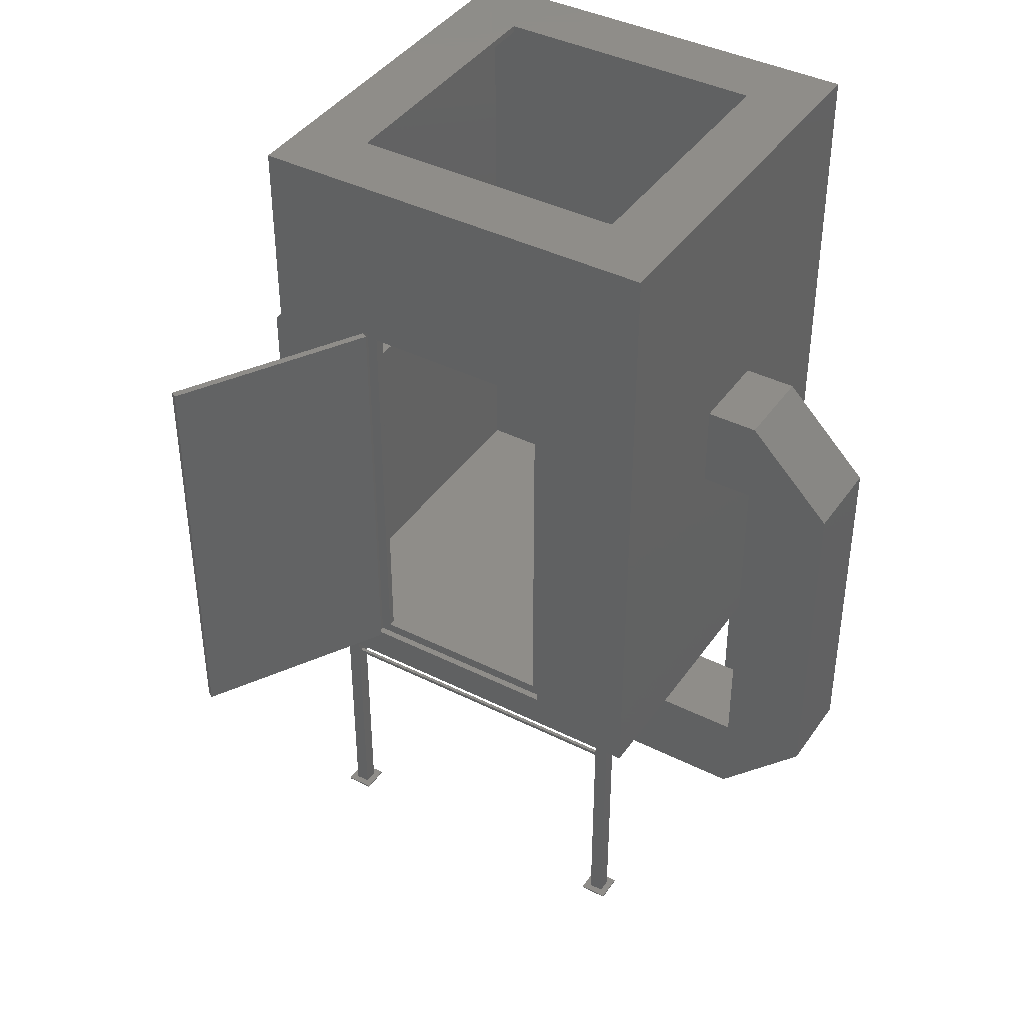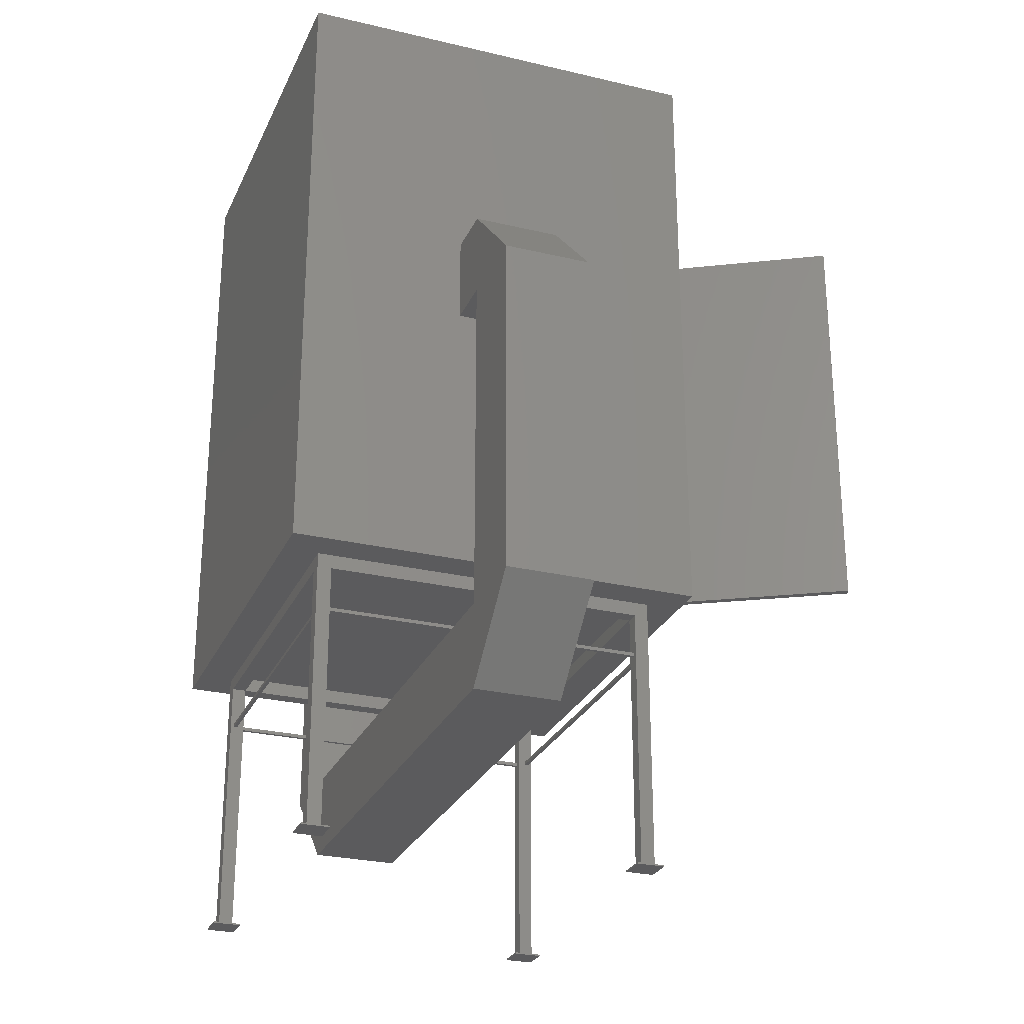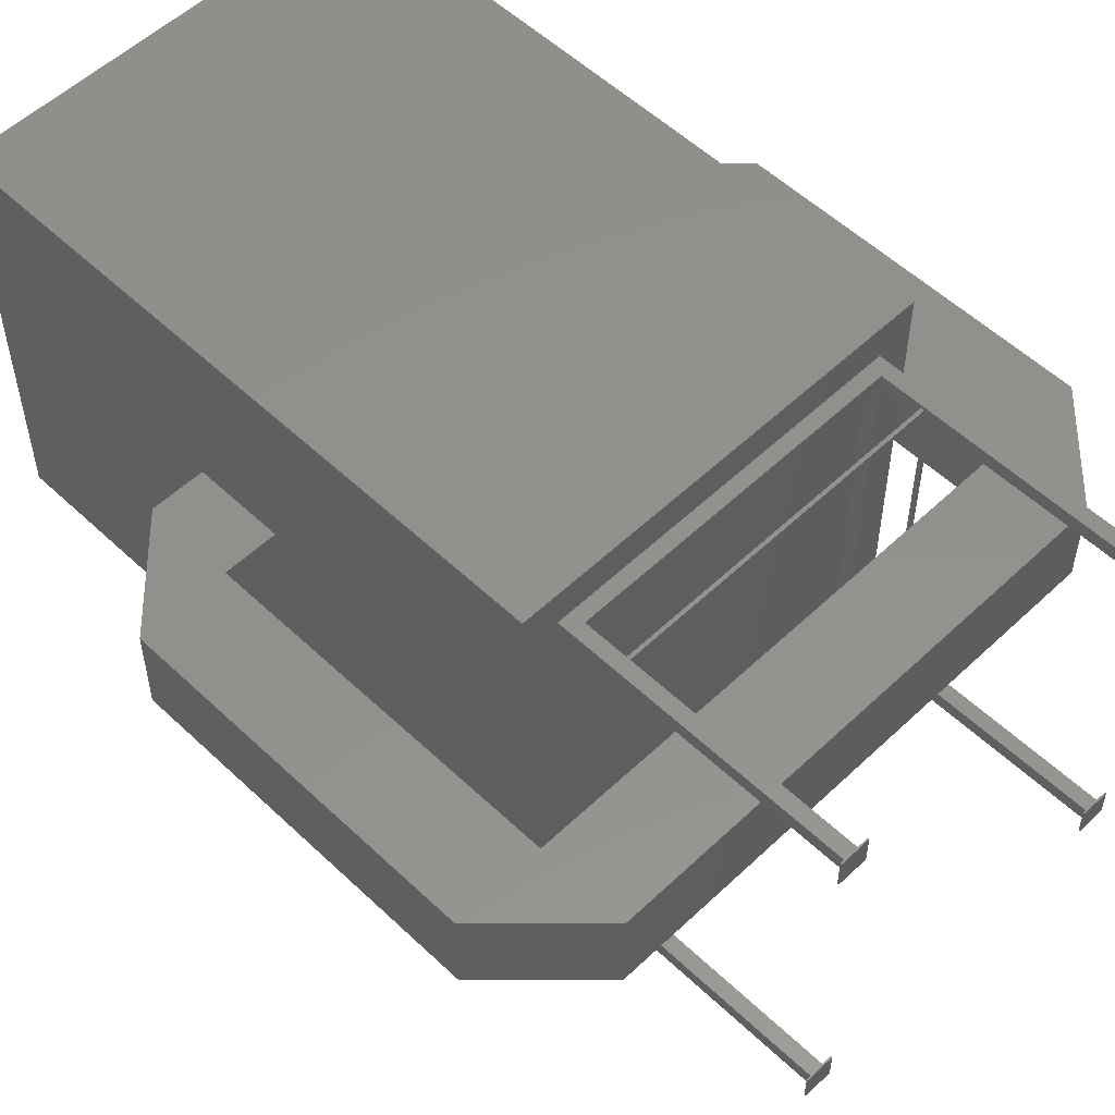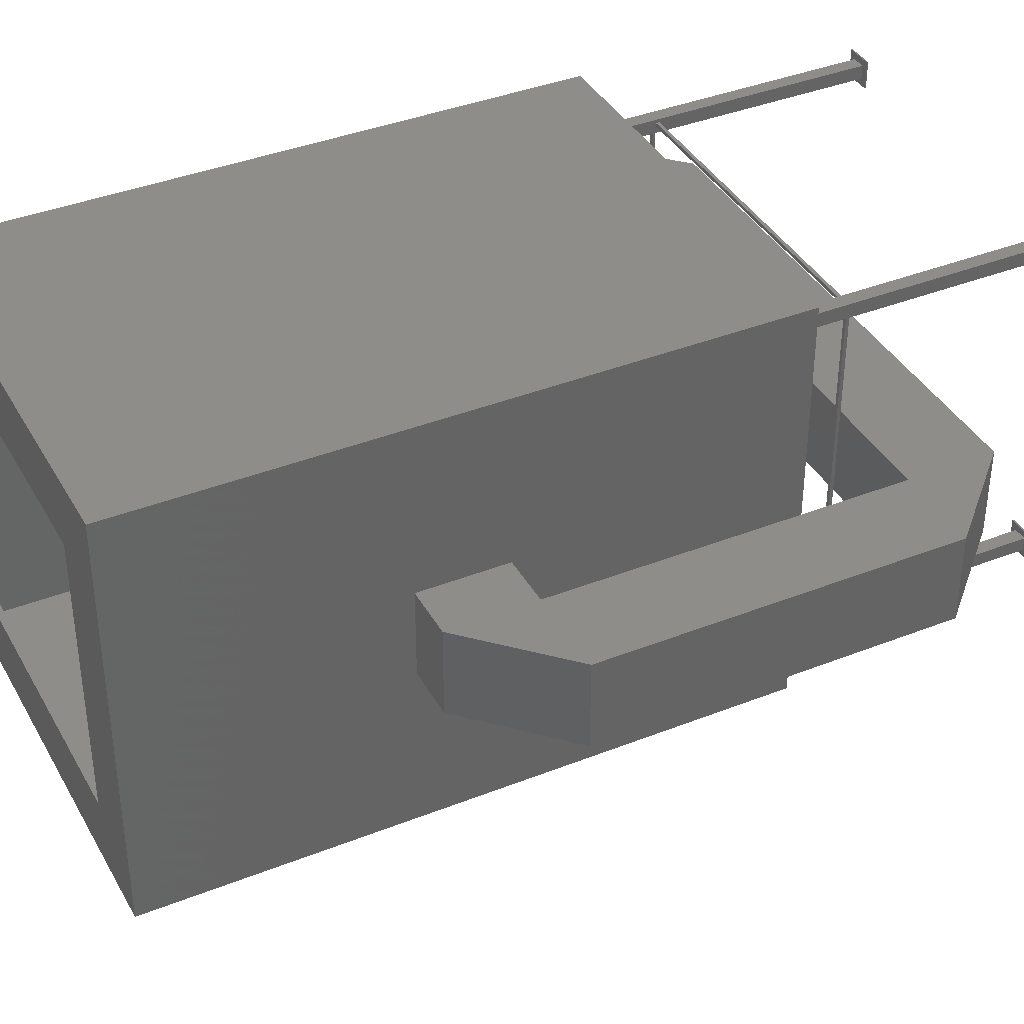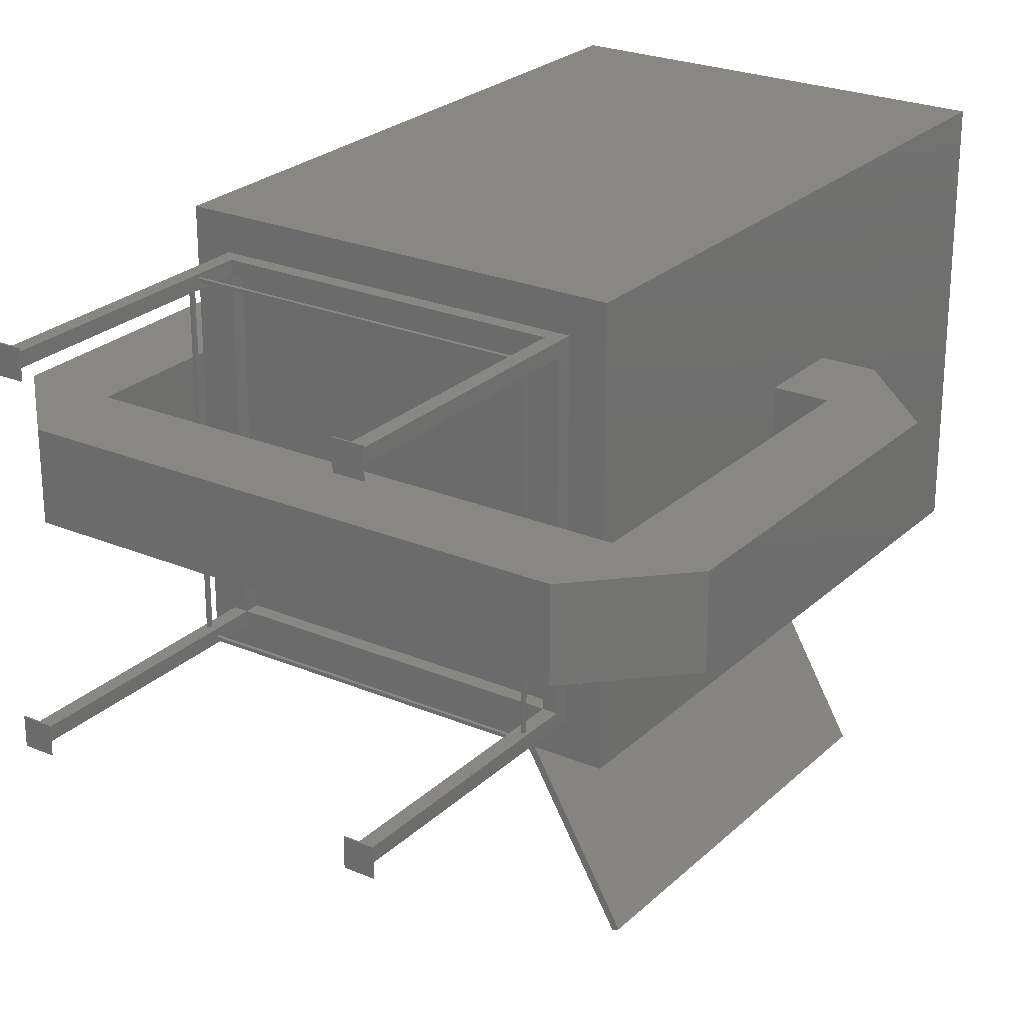
<metadata>
{"format":"stl","ext":"stl","renderer":"f3d","projection":"perspective","resolution":1024,"background":"white","views":[{"elev":40.6,"azim":31.5,"up":"+Z"},{"elev":-26.8,"azim":-110.4,"up":"+Z"},{"elev":54.6,"azim":135.0,"up":"+Y"},{"elev":38.8,"azim":63.5,"up":"+Y"},{"elev":24.9,"azim":-145.6,"up":"+Y"}]}
</metadata>
<code>
# stl→obj: 296 verts, 612 faces
v -500 -460 4
v -500 -500 4
v -500 -460 760
v -500 460 760
v -500 500 4
v -500 460 4
v -500 500 800
v -500 -500 800
v -460 -460 800
v 460 460 800
v 460 -460 800
v -460 460 800
v 600 -600 800
v 500 -500 800
v 600 600 800
v -600 -600 800
v 500 500 800
v -600 600 800
v 500 460 760
v 500 500 4
v 500 -460 760
v 500 -500 4
v 500 -460 4
v 500 460 4
v 460 500 760
v 460 500 4
v -460 500 760
v -460 500 4
v -460 -500 760
v 460 -460 760
v 460 -500 760
v -460 -460 760
v -460 460 760
v 460 460 760
v -460 -500 4
v 460 -500 4
v -490 -460 635
v -490 460 645
v -490 460 635
v -490 -460 645
v -460 -480 645
v 460 -490 645
v 460 -480 645
v -460 -490 645
v -460 490 645
v 460 480 645
v 460 490 645
v -460 480 645
v 480 460 645
v 490 -460 645
v 490 460 645
v 480 -460 645
v -480 -460 645
v -480 460 645
v 490 460 635
v 490 -460 635
v 460 490 635
v -460 490 635
v -460 480 635
v 460 480 635
v -460 -490 635
v 460 -480 635
v 460 -490 635
v -460 -480 635
v 480 -460 635
v 480 460 635
v -480 460 635
v -480 -460 635
v 440 440 0
v 440 520 4
v 440 520 0
v 440 440 4
v 520 520 4
v 520 440 4
v 460 460 4
v 520 520 0
v 520 440 0
v 440 -520 0
v 440 -440 4
v 440 -440 0
v 440 -520 4
v 520 -440 4
v 520 -520 4
v 460 -460 4
v 520 -440 0
v 520 -520 0
v -520 440 0
v -520 520 4
v -520 520 0
v -520 440 4
v -440 520 4
v -440 440 4
v -460 460 4
v -440 520 0
v -440 440 0
v -520 -520 0
v -520 -440 4
v -520 -440 0
v -520 -520 4
v -440 -440 4
v -460 -460 4
v -440 -520 4
v -440 -440 0
v -440 -520 0
v -600 125 1600
v -600 600 2600
v -600 -125 1600
v -600 -600 2600
v -600 125 1850
v -600 -125 1850
v 600 600 2600
v 400 400 2600
v 600 -600 2600
v -400 400 2600
v -400 -400 2600
v 400 -400 2600
v 600 125 1600
v 600 125 1850
v 600 -125 1850
v 600 -125 1600
v -300 -600 2100
v -300 -600 900
v 300 -600 900
v 300 -600 2100
v -580 115 1610
v -580 580 2580
v -580 115 1840
v -580 -115 1840
v -580 -580 2580
v -580 -115 1610
v -580 580 820
v -580 -580 820
v 580 -580 2580
v 400 -400 2580
v 580 580 2580
v -400 -400 2580
v -400 400 2580
v 400 400 2580
v 580 580 820
v 580 115 1610
v 580 -115 1610
v 580 -580 820
v 580 115 1840
v 580 -115 1840
v 330 -580 2130
v 330 -580 870
v -330 -580 870
v -330 -580 2130
v -300 -580 2100
v -270 -580 2070
v 300 -580 2100
v -270 -580 930
v -300 -580 900
v 270 -580 930
v 270 -580 2070
v 300 -580 900
v -750 125 1850
v -750 125 1600
v -1000 125 1600
v -750 125 1100
v -1000 125 1100
v -1000 -125 1110
v -750 -125 1600
v -1000 -125 1600
v -750 -125 1110
v -750 -125 1850
v -750 -125 1100
v -1000 -2.483e-13 1110
v -1000 -2.467e-13 1100
v -750 -1.928e-13 1110
v -750 125 1110
v -750 -1.912e-13 1100
v -600 115 1610
v -750 115 1840
v -760 115 1610
v -990 115 1600
v -760 115 1110
v -990 115 1110
v -590 115 1840
v -590 115 1610
v -600 -115 1610
v -750 -115 1840
v -600 -115 1840
v -760 -115 1610
v -990 -115 1600
v -760 -115 1110
v -990 -115 1100
v -760 -115 1100
v -990 -2.461e-13 1110
v -990 -2.444e-13 1100
v -760 -1.95e-13 1110
v -760 115 1100
v -760 -1.934e-13 1100
v -590 -115 1840
v -1000 -125 600
v -750 -125 600
v -750 -125 350
v -10 -125 600
v -10 -125 350
v 10 -125 350
v -750 125 350
v -750 125 600
v 10 125 600
v 10 125 350
v -1000 125 600
v -10 -1.539e-13 600
v 10 -1.523e-13 600
v -10 -1.845e-13 350
v 10 -1.829e-13 350
v -10 125 350
v -10 -115 360
v 10 -115 590
v 10 -115 360
v -990 -115 600
v -760 -115 590
v -750 -115 360
v -990 115 600
v -760 115 590
v -750 115 360
v -10 115 590
v -10 115 360
v -10 -1.551e-13 590
v 10 -1.535e-13 590
v 10 -1.817e-13 360
v 10 115 360
v -10 -1.833e-13 360
v 750 -125 1850
v 750 -125 1600
v 1000 -125 1600
v 750 -125 1100
v 1000 -125 1100
v 1000 125 1110
v 750 125 1600
v 1000 125 1600
v 750 125 1110
v 750 125 1850
v 750 125 1100
v 1000 6.703e-14 1110
v 1000 6.297e-14 1100
v 750 1.152e-14 1110
v 750 7.459e-15 1100
v 750 -125 1110
v 590 -115 1610
v 600 -115 1840
v 750 -115 1840
v 760 -115 1610
v 990 -115 1600
v 760 -115 1110
v 990 -115 1110
v 590 -115 1840
v 600 115 1610
v 750 115 1840
v 600 115 1840
v 760 115 1610
v 990 115 1600
v 760 115 1110
v 990 115 1100
v 760 115 1100
v 990 6.481e-14 1110
v 990 6.075e-14 1100
v 760 1.374e-14 1110
v 760 9.68e-15 1100
v 760 -115 1100
v 600 -80.57 1610
v 590 -80.57 1610
v 600 -80.57 1840
v 590 -80.57 1840
v 590 115 1840
v 1000 125 600
v 750 125 600
v 750 125 350
v 750 -125 350
v 750 -125 600
v 1000 -125 600
v 990 115 600
v 760 115 590
v 750 115 360
v 990 -115 600
v 760 -115 590
v 750 -115 360
v -330 -560 2130
v -330 -560 870
v 330 -560 2130
v 330 -560 870
v 270 -560 2070
v 270 -560 930
v -270 -560 930
v -270 -560 2070
v -301.2 -602.2 2098
v -581.4 -1127 2098
v -283.9 -612.2 2098
v -598.8 -1117 2098
v -283.9 -612.2 902.5
v -301.2 -602.2 902.5
v -598.8 -1117 902.5
v -581.4 -1127 902.5
f 1 2 3
f 4 5 6
f 5 4 7
f 3 7 4
f 3 8 7
f 8 3 2
f 9 10 11
f 10 9 12
f 13 14 15
f 13 8 14
f 8 16 7
f 16 8 13
f 17 15 14
f 7 15 17
f 7 18 15
f 18 7 16
f 17 19 20
f 17 21 19
f 14 21 17
f 22 21 14
f 21 22 23
f 20 19 24
f 17 25 7
f 20 25 17
f 25 20 26
f 27 7 25
f 5 27 28
f 27 5 7
f 29 30 31
f 30 29 32
f 3 33 32
f 33 3 4
f 33 25 34
f 25 33 27
f 30 19 21
f 19 30 34
f 8 29 14
f 2 29 8
f 29 2 35
f 31 14 29
f 22 31 36
f 31 22 14
f 9 33 12
f 33 9 32
f 30 10 34
f 10 30 11
f 33 10 12
f 10 33 34
f 30 9 11
f 9 30 32
f 37 38 39
f 38 37 40
f 41 42 43
f 42 41 44
f 45 46 47
f 46 45 48
f 49 50 51
f 50 49 52
f 38 53 54
f 53 38 40
f 50 55 51
f 55 50 56
f 57 45 47
f 45 57 58
f 59 57 60
f 57 59 58
f 61 62 63
f 62 61 64
f 65 55 56
f 55 65 66
f 37 67 68
f 67 37 39
f 61 42 44
f 42 61 63
f 53 67 54
f 67 53 68
f 65 49 66
f 49 65 52
f 59 46 48
f 46 59 60
f 62 41 43
f 41 62 64
f 69 70 71
f 70 69 72
f 73 20 74
f 73 26 20
f 26 70 75
f 70 26 73
f 24 74 20
f 75 74 24
f 75 72 74
f 72 75 70
f 74 76 73
f 76 74 77
f 76 70 73
f 70 76 71
f 69 76 77
f 76 69 71
f 69 74 72
f 74 69 77
f 26 57 25
f 26 60 57
f 34 60 75
f 75 60 26
f 47 25 57
f 46 25 47
f 46 34 25
f 60 34 46
f 34 49 19
f 34 66 49
f 24 66 75
f 75 66 34
f 51 19 49
f 55 19 51
f 66 24 55
f 55 24 19
f 78 79 80
f 79 78 81
f 82 23 83
f 82 84 23
f 84 79 36
f 79 84 82
f 22 83 23
f 36 83 22
f 36 81 83
f 81 36 79
f 83 85 82
f 85 83 86
f 78 85 86
f 85 78 80
f 78 83 81
f 83 78 86
f 85 79 82
f 79 85 80
f 84 62 30
f 36 62 84
f 31 63 36
f 62 36 63
f 43 30 62
f 31 43 42
f 43 31 30
f 63 31 42
f 52 21 50
f 21 56 50
f 56 23 65
f 23 56 21
f 21 52 30
f 65 30 52
f 84 65 23
f 65 84 30
f 87 88 89
f 88 87 90
f 91 28 92
f 91 5 28
f 5 88 6
f 88 5 91
f 93 92 28
f 6 92 93
f 6 90 92
f 90 6 88
f 92 94 91
f 94 92 95
f 94 88 91
f 88 94 89
f 87 94 95
f 94 87 89
f 87 92 90
f 92 87 95
f 58 27 45
f 27 48 45
f 48 33 59
f 33 48 27
f 27 58 28
f 59 28 58
f 93 59 33
f 59 93 28
f 54 4 38
f 4 39 38
f 39 6 67
f 6 39 4
f 4 54 33
f 67 33 54
f 93 67 6
f 67 93 33
f 96 97 98
f 97 96 99
f 100 101 102
f 100 1 101
f 1 97 2
f 97 1 100
f 35 102 101
f 2 102 35
f 2 99 102
f 99 2 97
f 102 103 100
f 103 102 104
f 103 97 100
f 97 103 98
f 96 103 104
f 103 96 98
f 96 102 99
f 102 96 104
f 64 32 41
f 29 41 32
f 44 29 61
f 41 29 44
f 32 64 101
f 35 64 61
f 35 61 29
f 64 35 101
f 32 53 3
f 32 68 53
f 1 68 101
f 101 68 32
f 40 3 53
f 37 3 40
f 68 1 37
f 37 1 3
f 18 105 106
f 18 107 105
f 108 107 16
f 16 107 18
f 109 106 105
f 110 106 109
f 110 108 106
f 107 108 110
f 111 112 113
f 111 114 112
f 114 106 115
f 106 114 111
f 116 113 112
f 115 113 116
f 115 108 113
f 108 115 106
f 117 111 118
f 111 119 118
f 119 113 120
f 113 119 111
f 111 117 15
f 120 15 117
f 120 13 15
f 13 120 113
f 108 121 113
f 16 121 108
f 122 16 123
f 121 16 122
f 124 113 121
f 13 124 123
f 124 13 113
f 13 123 16
f 15 106 111
f 106 15 18
f 125 126 127
f 126 128 127
f 128 129 130
f 129 128 126
f 126 125 131
f 130 131 125
f 130 132 131
f 132 130 129
f 133 134 135
f 133 136 134
f 136 129 137
f 129 136 133
f 138 135 134
f 137 135 138
f 137 126 135
f 126 137 129
f 139 140 135
f 139 141 140
f 133 141 142
f 142 141 139
f 143 135 140
f 144 135 143
f 144 133 135
f 141 133 144
f 131 142 139
f 142 131 132
f 133 145 129
f 142 145 133
f 146 142 147
f 145 142 146
f 148 129 145
f 132 148 147
f 148 132 129
f 132 147 142
f 149 150 151
f 149 152 150
f 152 153 154
f 153 152 149
f 155 151 150
f 154 151 155
f 154 156 151
f 156 154 153
f 131 135 126
f 135 131 139
f 105 157 109
f 158 157 105
f 158 159 157
f 160 159 158
f 159 160 161
f 162 163 164
f 163 162 165
f 163 166 164
f 166 163 110
f 110 163 107
f 163 165 167
f 168 161 169
f 161 168 159
f 164 168 162
f 168 164 159
f 158 170 171
f 170 158 163
f 167 170 163
f 170 167 172
f 160 158 171
f 163 105 107
f 105 163 158
f 157 110 109
f 110 157 166
f 164 157 159
f 157 164 166
f 173 174 175
f 176 175 174
f 177 176 178
f 176 177 175
f 174 173 179
f 179 173 180
f 181 182 183
f 184 182 181
f 184 185 182
f 186 185 184
f 187 186 188
f 186 187 185
f 187 189 185
f 189 187 190
f 176 189 178
f 189 176 185
f 191 177 192
f 191 192 193
f 177 191 175
f 184 191 186
f 191 184 175
f 175 181 173
f 181 175 184
f 183 179 194
f 174 183 182
f 183 174 179
f 182 176 174
f 176 182 185
f 195 165 162
f 195 196 165
f 197 196 195
f 196 197 198
f 198 197 199
f 199 197 200
f 201 202 203
f 201 203 204
f 202 201 205
f 202 161 160
f 161 202 205
f 202 160 171
f 205 169 161
f 195 169 205
f 162 169 195
f 169 162 168
f 171 172 202
f 172 171 170
f 196 172 167
f 172 196 202
f 196 167 165
f 203 206 207
f 202 206 203
f 196 206 202
f 206 196 198
f 200 208 209
f 197 208 200
f 201 208 197
f 208 201 210
f 210 201 204
f 197 205 201
f 205 197 195
f 211 212 213
f 188 214 187
f 215 214 188
f 212 211 215
f 216 215 211
f 215 216 214
f 178 192 177
f 217 192 178
f 217 218 192
f 219 218 217
f 219 220 218
f 220 219 221
f 178 190 217
f 190 178 189
f 214 190 187
f 190 214 217
f 218 193 192
f 215 193 218
f 188 193 215
f 193 188 191
f 191 188 186
f 212 222 223
f 215 222 212
f 218 222 215
f 222 218 220
f 221 224 225
f 221 226 224
f 219 226 221
f 216 226 219
f 226 216 211
f 214 219 217
f 219 214 216
f 120 227 119
f 228 227 120
f 228 229 227
f 230 229 228
f 229 230 231
f 232 233 234
f 233 232 235
f 233 236 234
f 236 233 118
f 118 233 117
f 233 235 237
f 234 238 232
f 229 238 234
f 231 238 229
f 238 231 239
f 237 240 233
f 240 237 241
f 228 240 242
f 240 228 233
f 228 242 230
f 120 233 228
f 233 120 117
f 118 227 236
f 227 118 119
f 227 234 236
f 234 227 229
f 243 244 245
f 243 245 246
f 247 246 245
f 248 247 249
f 247 248 246
f 244 243 250
f 251 252 253
f 254 252 251
f 254 255 252
f 256 255 254
f 257 256 258
f 256 257 255
f 257 259 255
f 259 257 260
f 247 259 249
f 259 247 255
f 254 261 256
f 246 261 254
f 248 261 246
f 261 248 262
f 262 248 263
f 264 254 251
f 254 264 246
f 243 264 265
f 264 243 246
f 266 245 244
f 245 266 252
f 266 253 252
f 267 253 266
f 253 267 268
f 247 252 255
f 252 247 245
f 269 235 232
f 269 270 235
f 271 270 269
f 270 271 203
f 203 271 204
f 204 271 210
f 272 273 198
f 272 198 199
f 273 272 274
f 273 231 230
f 231 273 274
f 273 230 242
f 239 232 238
f 232 239 269
f 274 239 231
f 239 274 269
f 270 241 237
f 241 270 273
f 242 241 273
f 241 242 240
f 235 270 237
f 207 270 203
f 270 207 273
f 198 207 206
f 207 198 273
f 209 272 200
f 272 209 271
f 210 209 208
f 209 210 271
f 272 199 200
f 274 271 269
f 271 274 272
f 258 275 257
f 276 275 258
f 220 225 276
f 277 276 225
f 276 277 275
f 225 220 221
f 249 263 248
f 278 263 249
f 278 279 263
f 280 279 278
f 280 212 279
f 212 280 213
f 275 260 257
f 260 275 278
f 249 260 278
f 260 249 259
f 262 258 256
f 262 256 261
f 258 262 276
f 279 262 263
f 262 279 276
f 223 279 212
f 279 223 276
f 220 223 222
f 223 220 276
f 224 277 225
f 277 224 280
f 224 213 280
f 226 213 224
f 213 226 211
f 280 275 277
f 275 280 278
f 115 137 114
f 137 115 136
f 134 112 138
f 112 134 116
f 137 112 114
f 112 137 138
f 134 115 116
f 115 134 136
f 194 127 128
f 127 194 179
f 250 266 244
f 250 267 266
f 144 267 250
f 143 267 144
f 267 143 268
f 180 127 179
f 127 180 125
f 140 268 143
f 251 268 140
f 268 251 253
f 180 130 125
f 181 180 173
f 180 181 130
f 251 265 264
f 140 265 251
f 141 265 140
f 265 141 243
f 130 194 128
f 181 194 130
f 194 181 183
f 243 144 250
f 144 243 141
f 121 153 149
f 153 121 122
f 121 151 124
f 151 121 149
f 123 151 156
f 151 123 124
f 153 123 156
f 123 153 122
f 147 281 282
f 281 147 148
f 281 145 283
f 145 281 148
f 145 284 283
f 284 145 146
f 283 285 281
f 283 286 285
f 286 284 287
f 284 286 283
f 288 281 285
f 287 281 288
f 287 282 281
f 282 287 284
f 147 284 146
f 284 147 282
f 150 287 288
f 287 150 152
f 150 285 155
f 285 150 288
f 154 285 286
f 285 154 155
f 287 154 286
f 154 287 152
f 289 290 291
f 290 289 292
f 293 289 291
f 289 293 294
f 295 290 292
f 290 295 296
f 295 289 294
f 289 295 292
f 296 294 293
f 294 296 295
f 290 293 291
f 293 290 296

</code>
